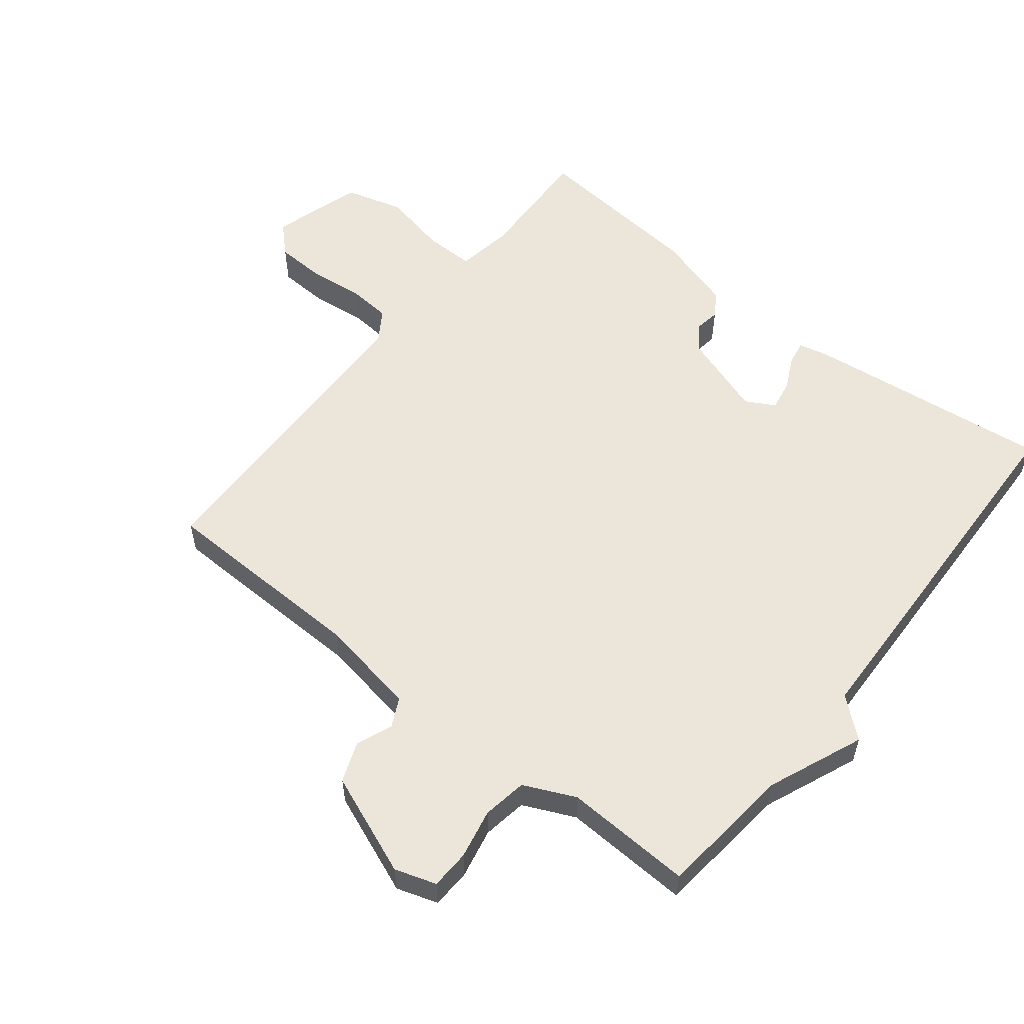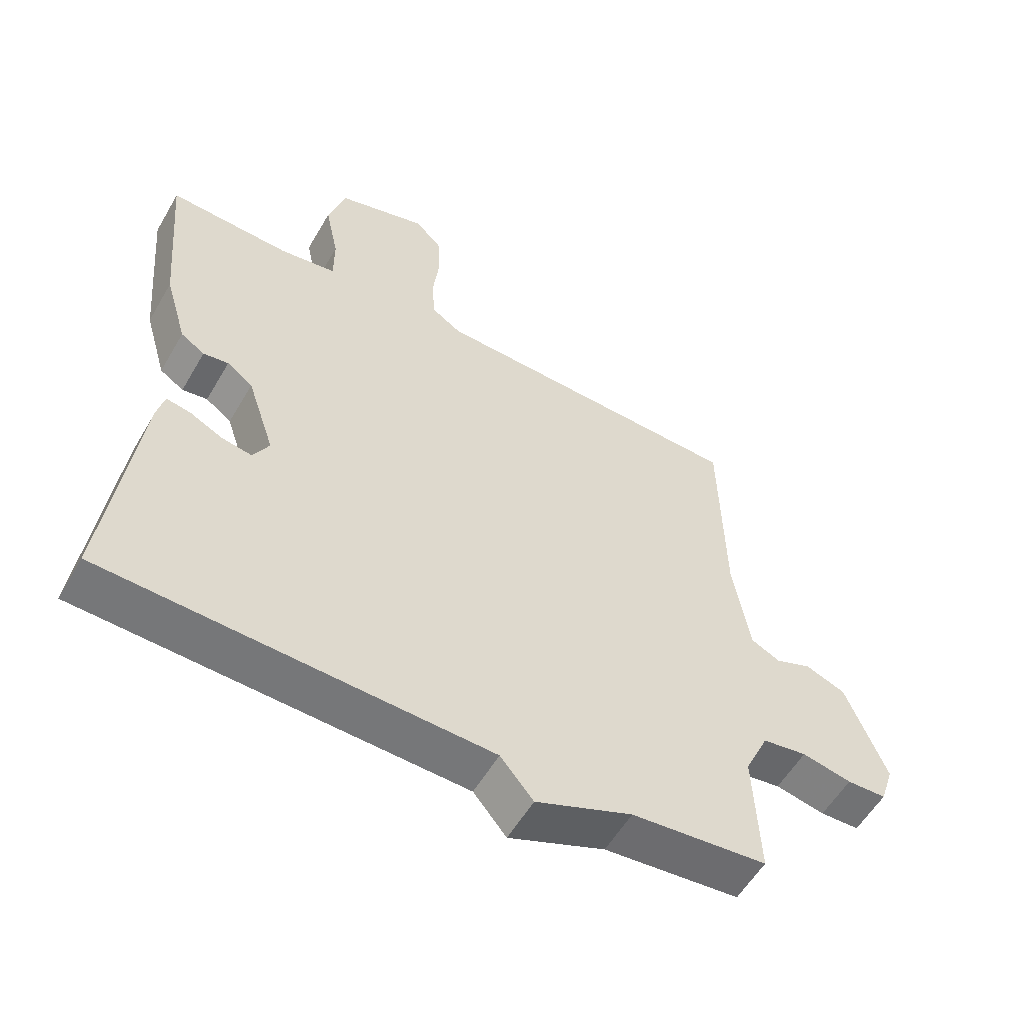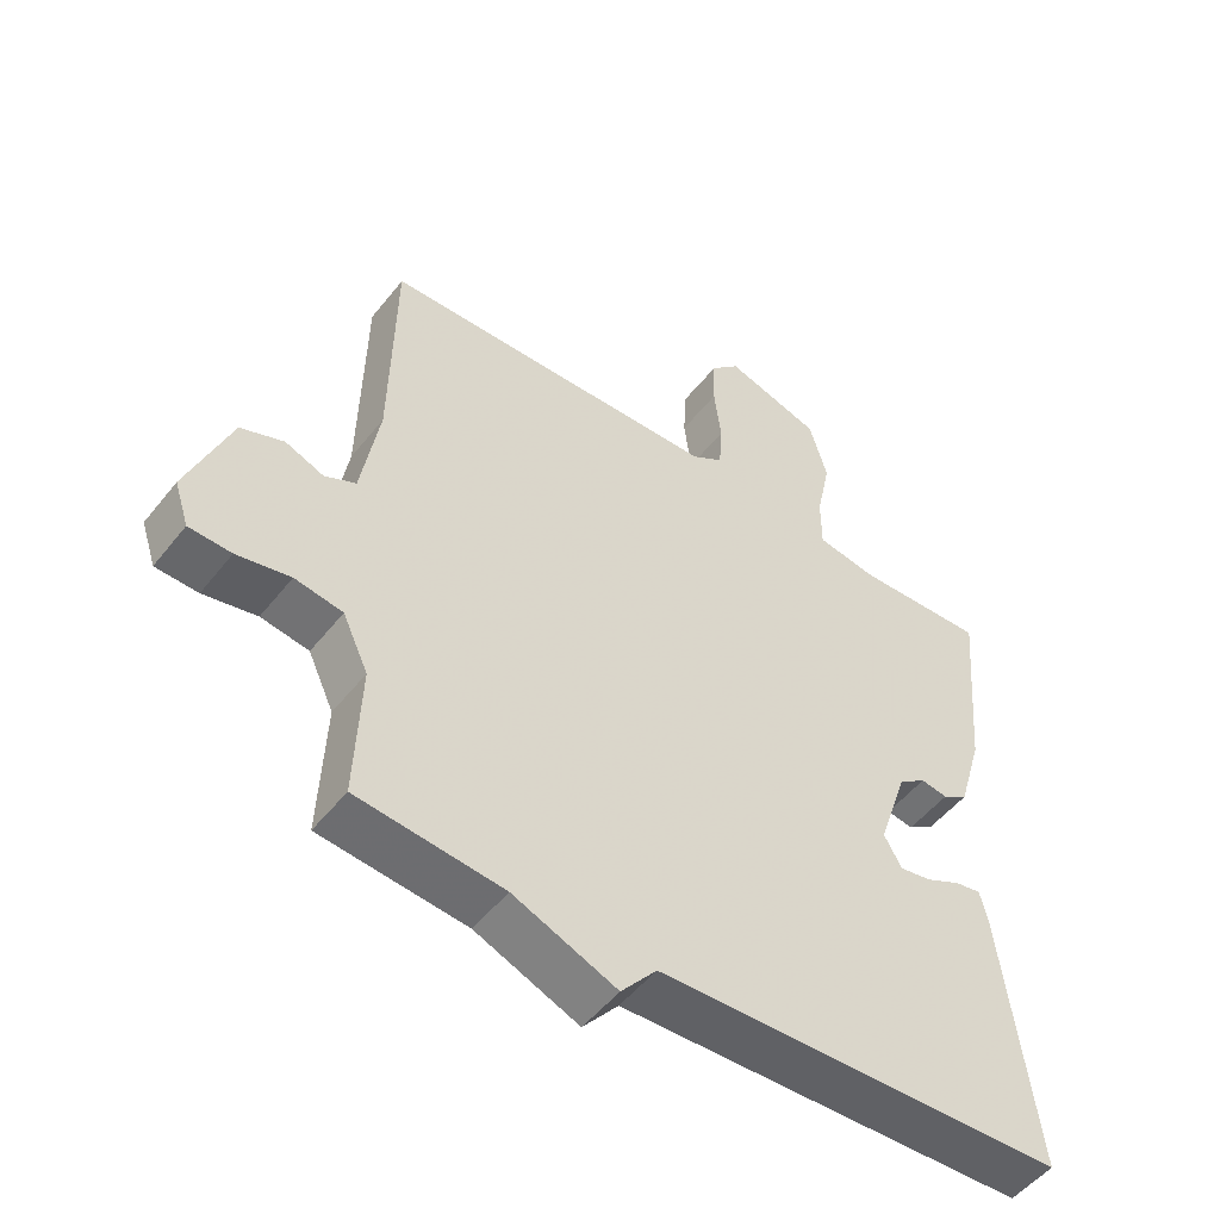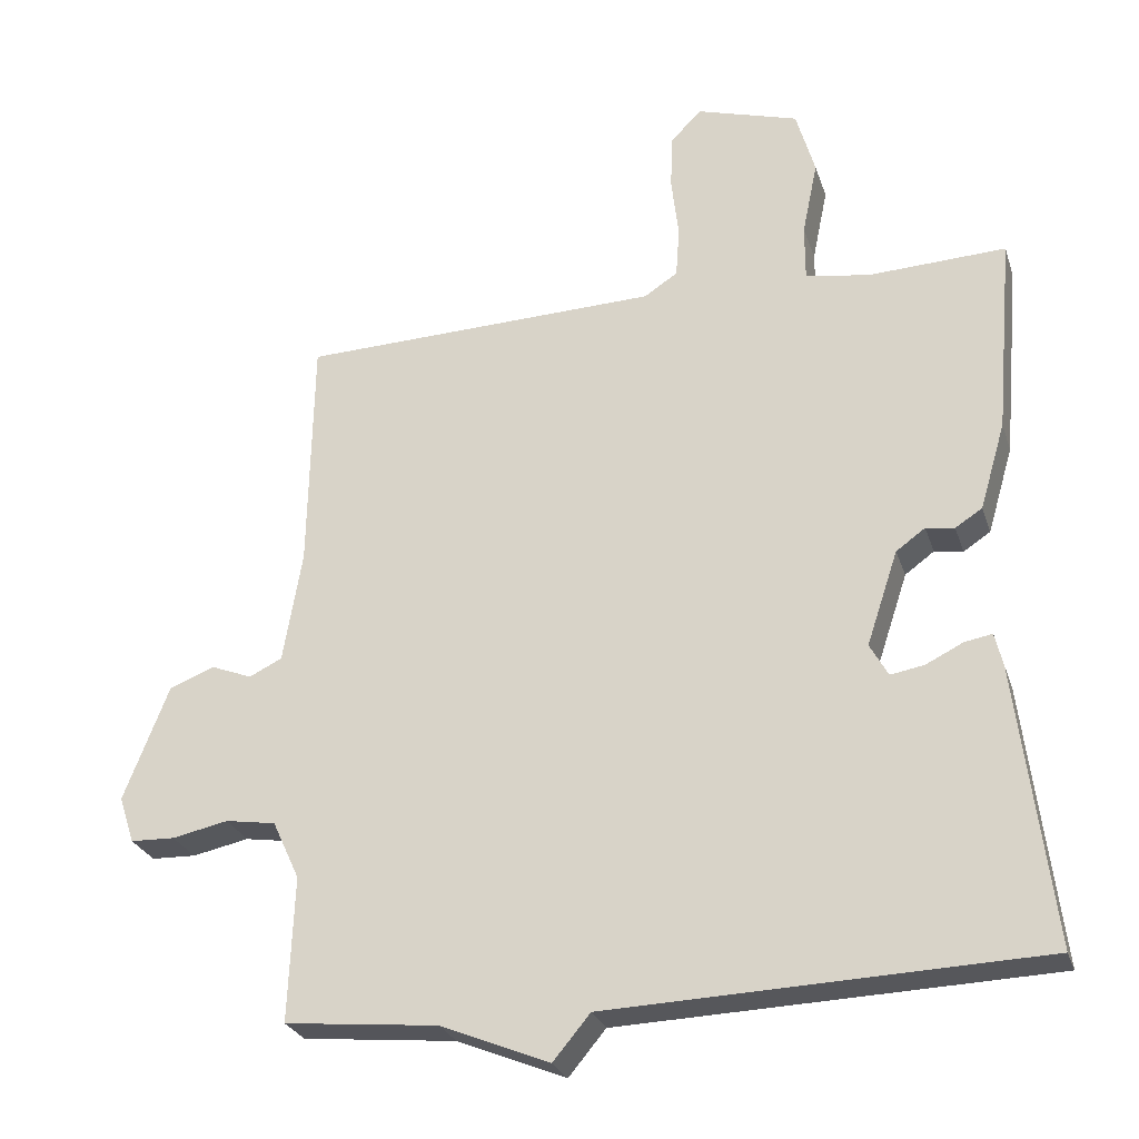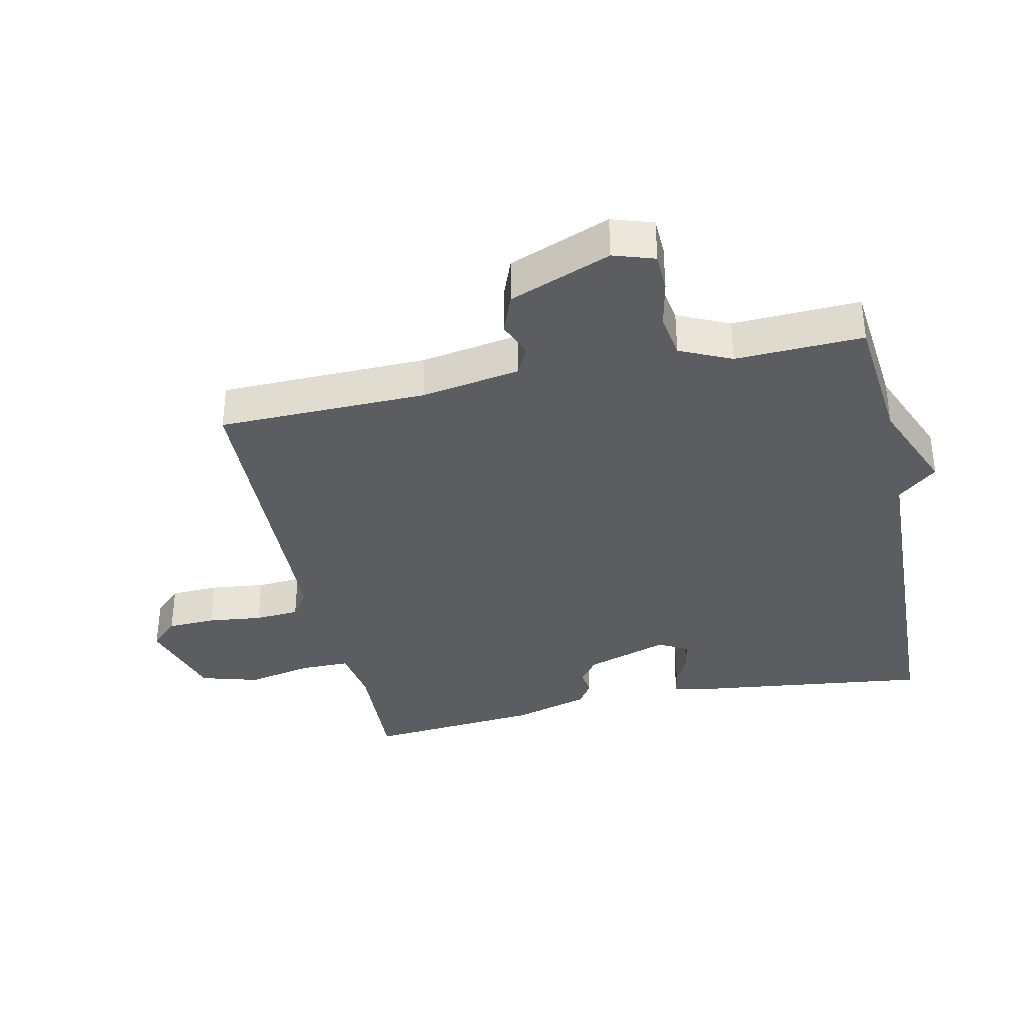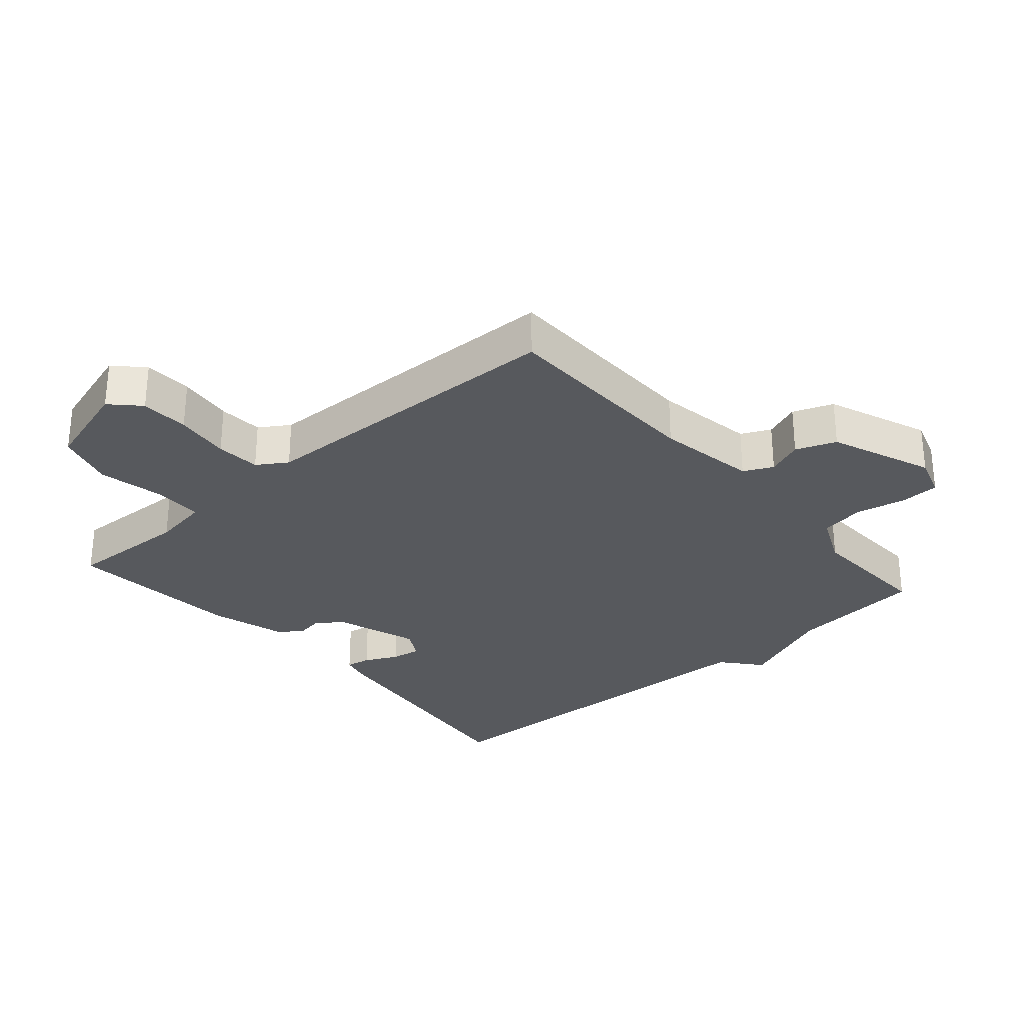
<metadata>
{"format":"obj","ext":"obj","renderer":"f3d","projection":"perspective","resolution":1024,"background":"white","views":[{"elev":56.4,"azim":128.7,"up":"+Y"},{"elev":-56.3,"azim":-29.9,"up":"+Z"},{"elev":-51.2,"azim":143.0,"up":"+Z"},{"elev":-26.8,"azim":-163.6,"up":"+Z"},{"elev":-35.6,"azim":102.2,"up":"+Y"},{"elev":-29.7,"azim":41.1,"up":"+Y"}]}
</metadata>
<code>
v -0.5 0.07 -0.5
v -0.453 0.07 -0.118
v -0.442 0.07 -0.072
v -0.404 0.07 -0.079
v -0.353 0.07 -0.104
v -0.307 0.07 -0.112
v -0.282 0.07 -0.067
v -0.325 0.07 0.062
v -0.365 0.07 0.091
v -0.404 0.07 0.085
v -0.441 0.07 0.109
v -0.476 0.07 0.228
v -0.5 0.07 0.5
v -0.312 0.07 0.492
v -0.224 0.07 0.506
v -0.224 0.07 0.583
v -0.245 0.07 0.685
v -0.219 0.07 0.775
v -0.079 0.07 0.817
v -0.037 0.07 0.774
v -0.034 0.07 0.699
v -0.044 0.07 0.614
v -0.039 0.07 0.545
v 0.007 0.07 0.515
v 0.5 0.07 0.5
v 0.506 0.07 0.175
v 0.532 0.07 0.021
v 0.577 0.07 -0.001
v 0.633 0.07 0.021
v 0.695 0.07 -0.003
v 0.757 0.07 -0.161
v 0.736 0.07 -0.225
v 0.675 0.07 -0.227
v 0.598 0.07 -0.211
v 0.529 0.07 -0.222
v 0.492 0.07 -0.302
v 0.5 0.07 -0.5
v 0.29 0.07 -0.521
v 0.141 0.07 -0.582
v 0.09 0.07 -0.521
v -0.5 0 -0.5
v -0.453 0 -0.118
v -0.442 0 -0.072
v -0.404 0 -0.079
v -0.353 0 -0.104
v -0.307 0 -0.112
v -0.282 0 -0.067
v -0.325 0 0.062
v -0.365 0 0.091
v -0.404 0 0.085
v -0.441 0 0.109
v -0.476 0 0.228
v -0.5 0 0.5
v -0.312 0 0.492
v -0.224 0 0.506
v -0.224 0 0.583
v -0.245 0 0.685
v -0.219 0 0.775
v -0.079 0 0.817
v -0.037 0 0.774
v -0.034 0 0.699
v -0.044 0 0.614
v -0.039 0 0.545
v 0.007 0 0.515
v 0.5 0 0.5
v 0.506 0 0.175
v 0.532 0 0.021
v 0.577 0 -0.001
v 0.633 0 0.021
v 0.695 0 -0.003
v 0.757 0 -0.161
v 0.736 0 -0.225
v 0.675 0 -0.227
v 0.598 0 -0.211
v 0.529 0 -0.222
v 0.492 0 -0.302
v 0.5 0 -0.5
v 0.29 0 -0.521
v 0.141 0 -0.582
v 0.09 0 -0.521
f 38 39 40
f 40 1 2
f 38 40 2
f 37 38 2
f 36 37 2
f 35 36 2
f 34 35 2
f 32 33 34
f 31 32 34
f 30 31 34
f 29 30 34
f 28 29 34
f 27 28 34
f 24 25 26
f 23 24 26 27
f 20 21 22
f 19 20 22
f 18 19 22
f 17 18 22
f 16 17 22
f 15 16 22 23
f 12 13 14
f 11 12 14
f 10 11 14
f 9 10 14
f 8 9 14 15
f 23 27 34
f 15 23 34
f 8 15 34
f 7 8 34
f 3 4 5
f 2 3 5
f 6 7 34
f 6 34 2
f 2 5 6
f 80 79 78
f 42 41 80
f 42 80 78
f 42 78 77
f 42 77 76
f 42 76 75
f 42 75 74
f 74 73 72
f 74 72 71
f 74 71 70
f 74 70 69
f 74 69 68
f 74 68 67
f 66 65 64
f 67 66 64 63
f 62 61 60
f 62 60 59
f 62 59 58
f 62 58 57
f 62 57 56
f 63 62 56 55
f 54 53 52
f 54 52 51
f 54 51 50
f 54 50 49
f 55 54 49 48
f 74 67 63
f 74 63 55
f 74 55 48
f 74 48 47
f 45 44 43
f 45 43 42
f 74 47 46
f 42 74 46
f 46 45 42
f 1 41 42 2
f 2 42 43 3
f 3 43 44 4
f 4 44 45 5
f 5 45 46 6
f 6 46 47 7
f 7 47 48 8
f 8 48 49 9
f 9 49 50 10
f 10 50 51 11
f 11 51 52 12
f 12 52 53 13
f 13 53 54 14
f 14 54 55 15
f 15 55 56 16
f 16 56 57 17
f 17 57 58 18
f 18 58 59 19
f 19 59 60 20
f 20 60 61 21
f 21 61 62 22
f 22 62 63 23
f 23 63 64 24
f 24 64 65 25
f 25 65 66 26
f 26 66 67 27
f 27 67 68 28
f 28 68 69 29
f 29 69 70 30
f 30 70 71 31
f 31 71 72 32
f 32 72 73 33
f 33 73 74 34
f 34 74 75 35
f 35 75 76 36
f 36 76 77 37
f 37 77 78 38
f 38 78 79 39
f 39 79 80 40
f 40 80 41 1

</code>
